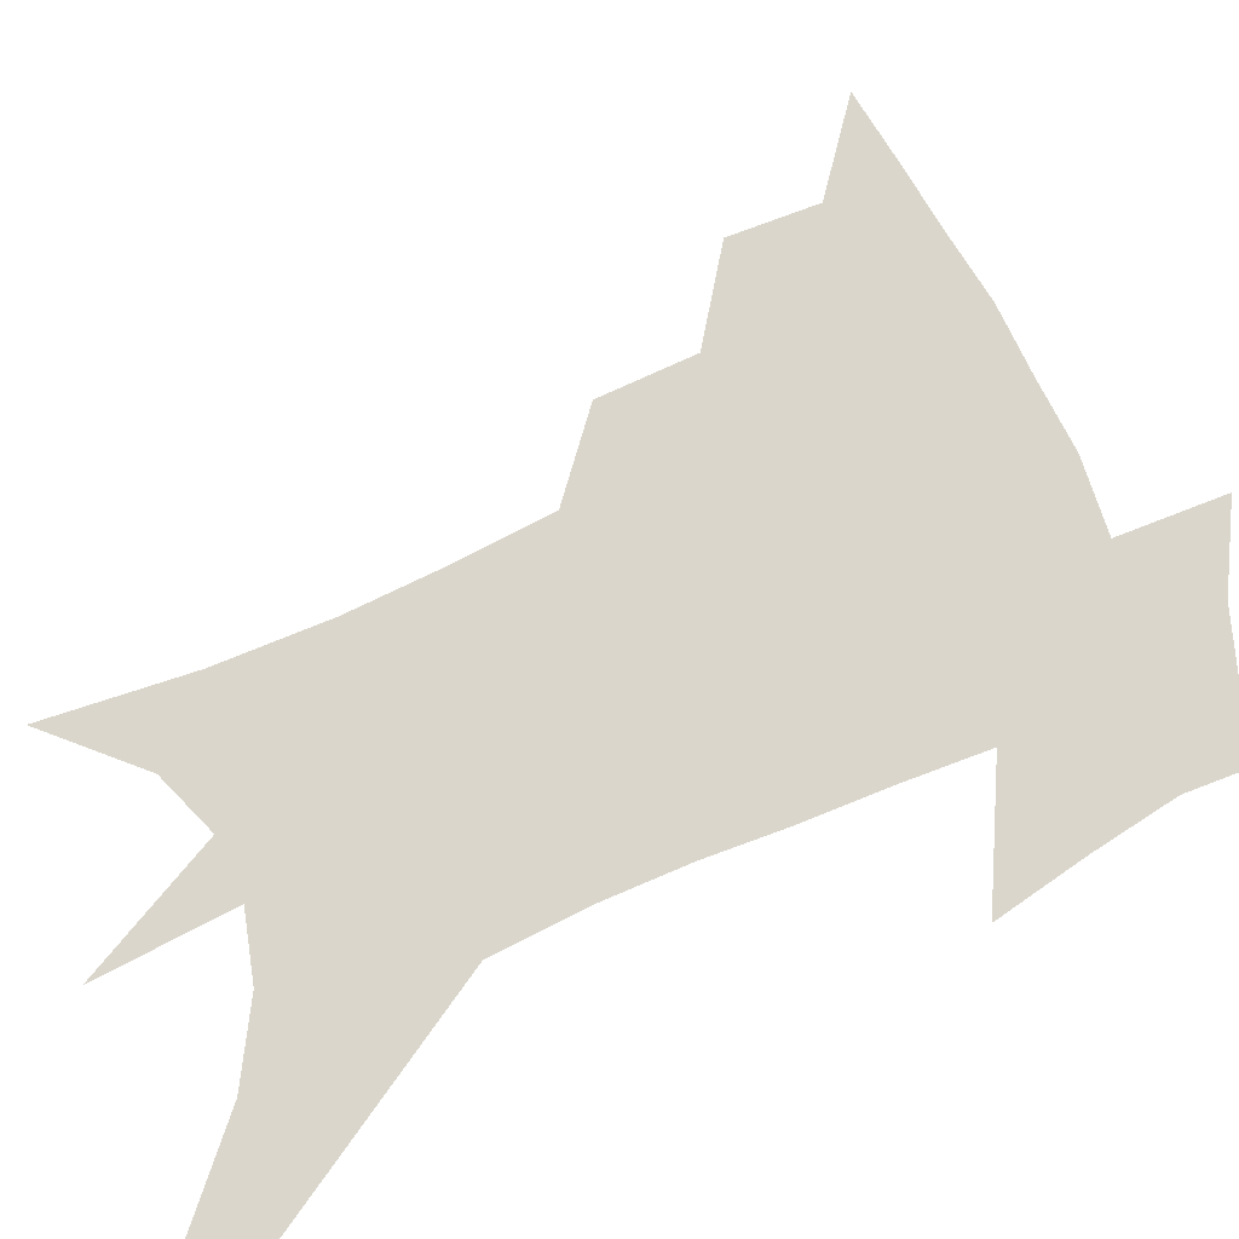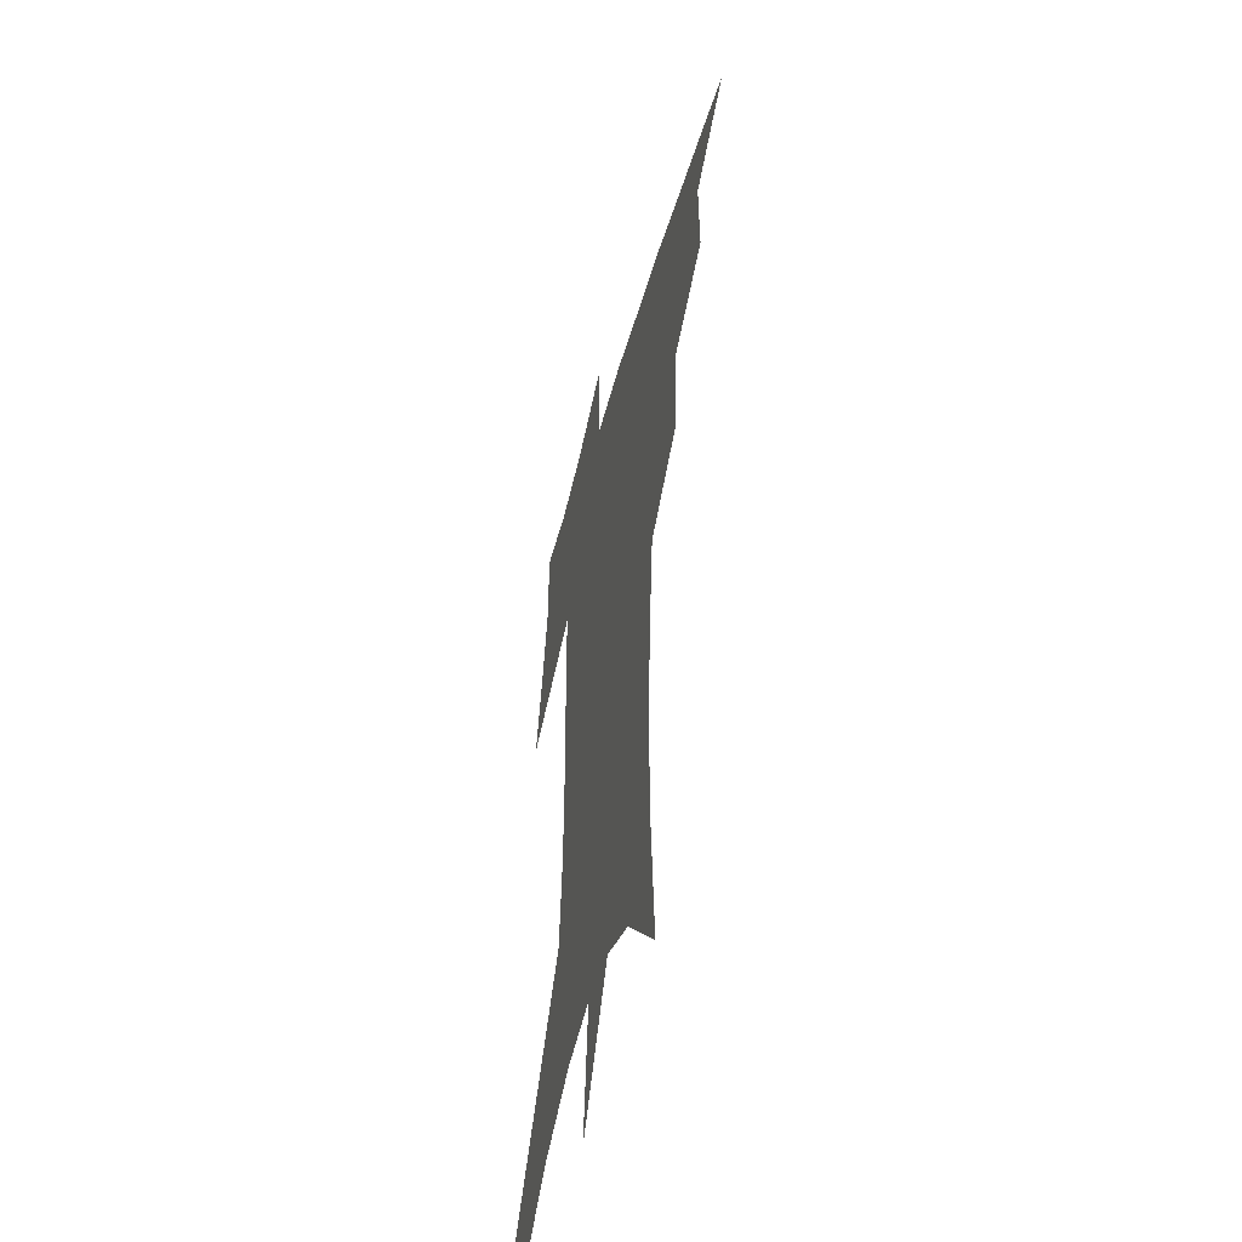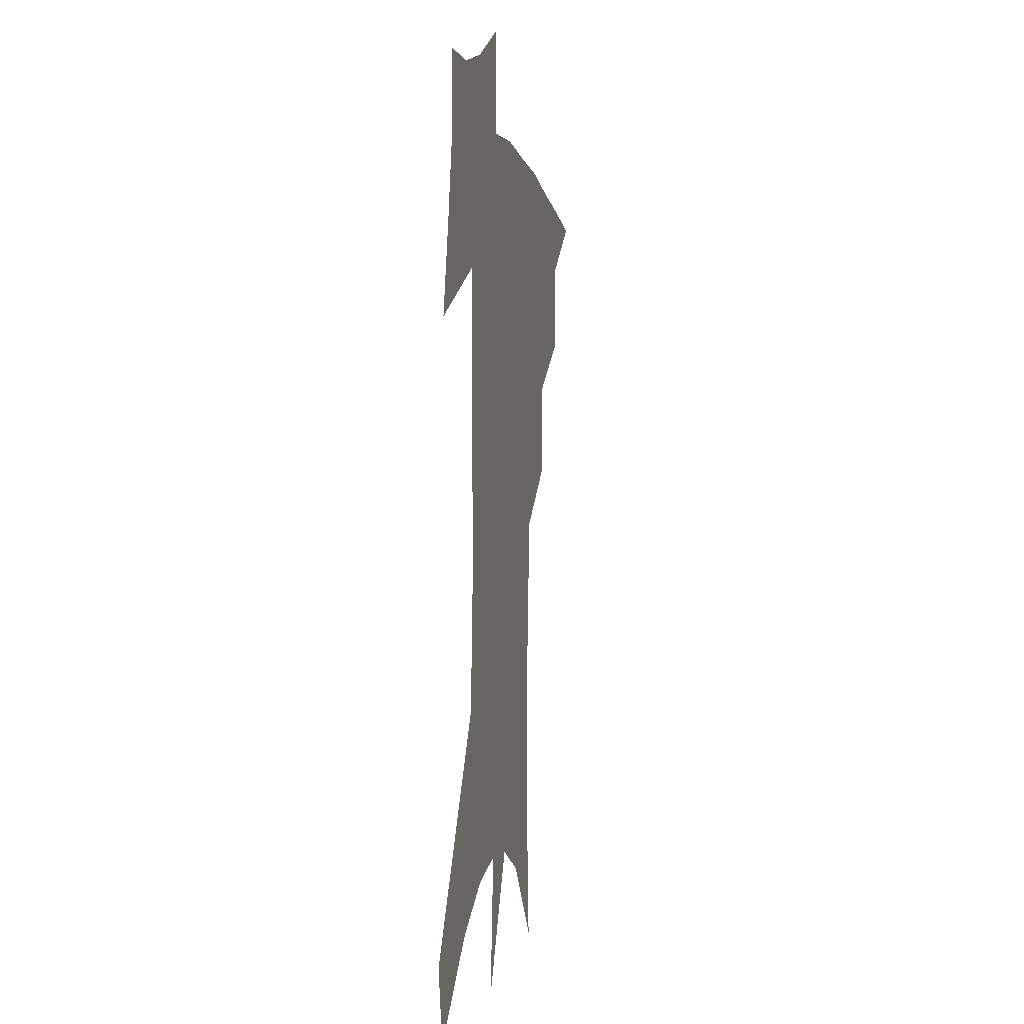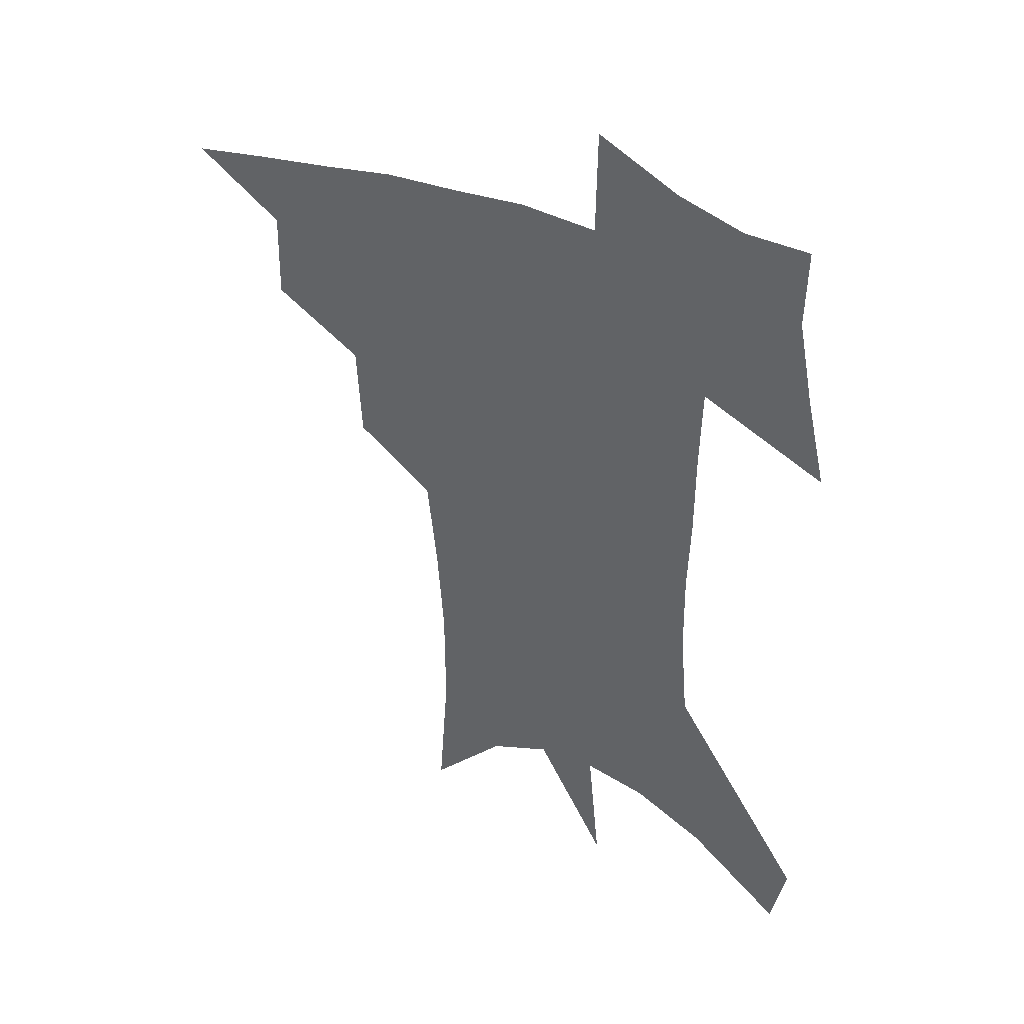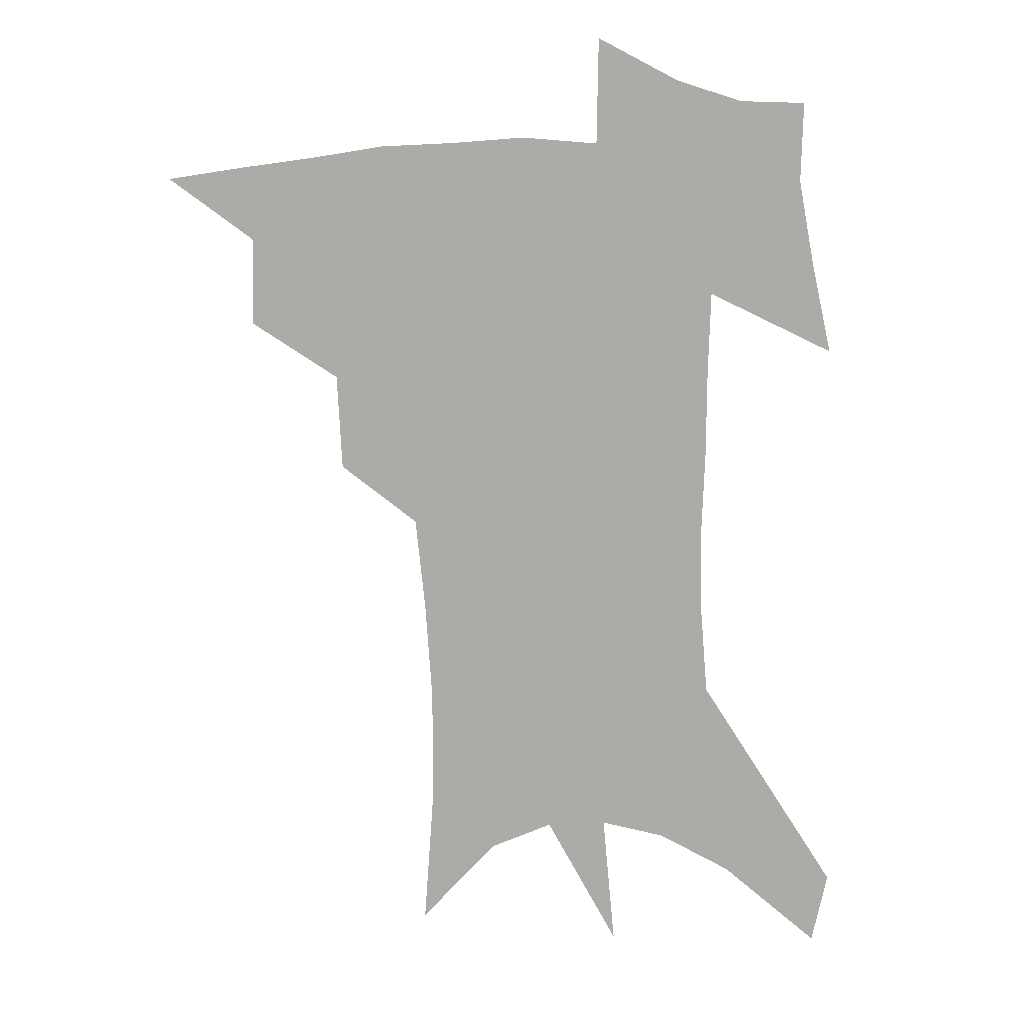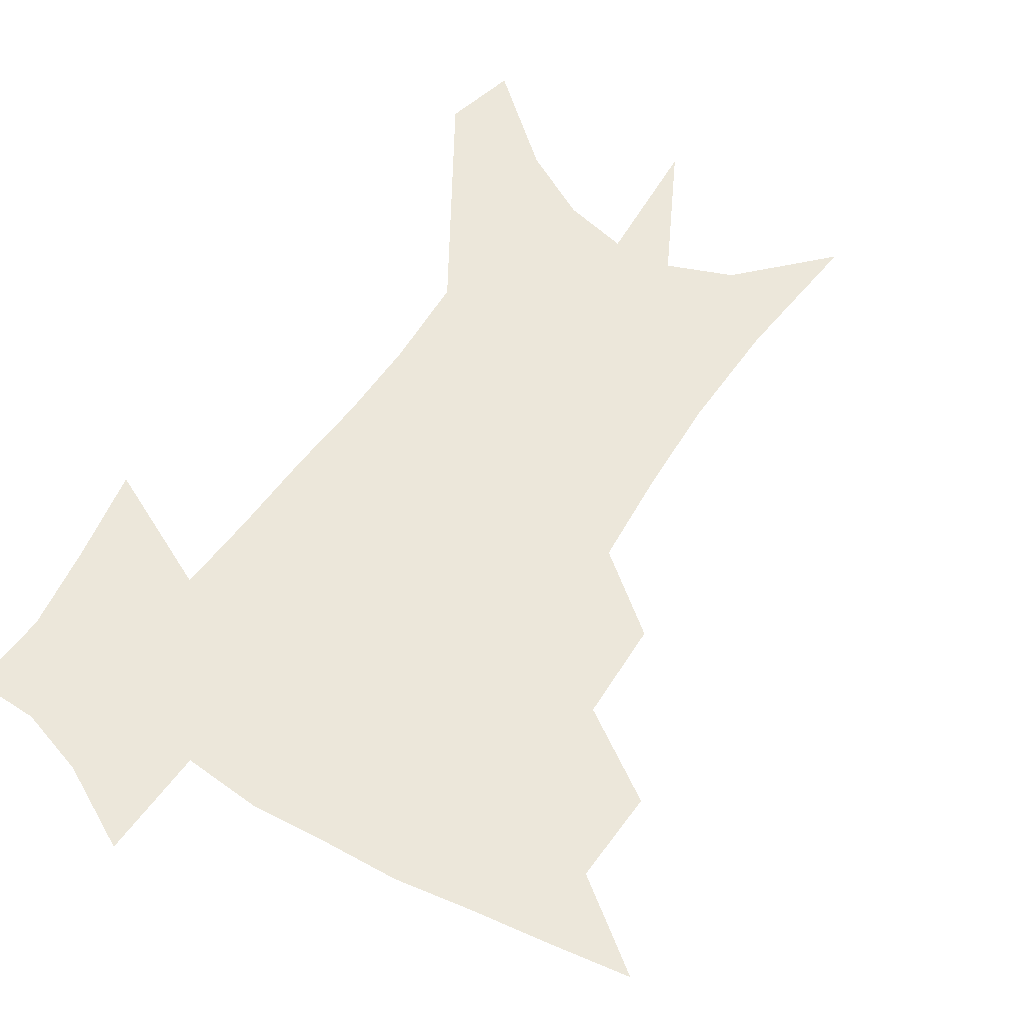
<metadata>
{"format":"obj","ext":"obj","renderer":"f3d","projection":"perspective","resolution":1024,"background":"white","views":[{"elev":73.7,"azim":67.7,"up":"+Z"},{"elev":-49.2,"azim":-104.9,"up":"+Y"},{"elev":-1.3,"azim":100.9,"up":"+Y"},{"elev":41.9,"azim":26.7,"up":"+Y"},{"elev":13.8,"azim":-0.9,"up":"+Y"},{"elev":52.9,"azim":-146.6,"up":"+Z"}]}
</metadata>
<code>
v 466.8 437.7 0
v 496.7 383 0
v 497.3 415.1 0
v 493.4 441.8 0
v 529.8 326.9 0
v 528.1 362.1 0
v 526.4 392.4 0
v 524.4 419.5 0
v 520.6 445.5 0
v 560 139.3 0
v 563.8 192.2 0
v 563.7 233.7 0
v 561.3 270 0
v 557.8 304.8 0
v 555.6 340.5 0
v 554 370.5 0
v 552.6 397.6 0
v 550.3 422.9 0
v 546.6 449.7 0
v 587.9 169.2 0
v 587.3 210.7 0
v 585.5 248.4 0
v 583.1 283.6 0
v 580.4 315.2 0
v 578.9 346.4 0
v 577.8 374 0
v 577.5 401.1 0
v 575.6 425.4 0
v 573.8 451 0
v 610.6 178.2 0
v 608.3 216.2 0
v 606 249.2 0
v 603.7 288.9 0
v 602 317.7 0
v 601.3 349.4 0
v 600.9 376.4 0
v 601.1 402.4 0
v 601.3 426.4 0
v 599.4 453 0
v 637.1 129.2 0
v 632.5 179 0
v 629.1 219.3 0
v 626.4 254.5 0
v 624.4 289.1 0
v 623.2 321.2 0
v 623.3 348.8 0
v 623.3 378 0
v 624.3 402.1 0
v 625.5 426.4 0
v 627.1 450.7 0
v 627.6 489.4 0
v 656 173.3 0
v 651.1 214.5 0
v 647.3 251.1 0
v 646.2 282.6 0
v 645.9 313.2 0
v 646.3 342.3 0
v 646 373.4 0
v 647.1 400.2 0
v 648.6 424.5 0
v 651.6 447.8 0
v 657.2 473.9 0
v 682.7 158.5 0
v 677.4 199.1 0
v 672.9 235.3 0
v 670.1 270.2 0
v 669.6 301.7 0
v 670.6 331.3 0
v 670.7 363.6 0
v 671.6 393.9 0
v 671.1 421.1 0
v 673.8 444.1 0
v 681.1 466.3 0
v 718.4 127.7 0
v 724 154.6 0
v 717.4 371.6 0
v 710 405.3 0
v 704.1 436.5 0
v 704.8 465.6 0
f 3 4 1
f 6 7 2
f 2 7 3
f 7 8 3
f 3 8 4
f 8 9 4
f 14 15 5
f 5 15 6
f 15 16 6
f 6 16 7
f 16 17 7
f 7 17 8
f 17 18 8
f 8 18 9
f 18 19 9
f 10 20 11
f 20 21 11
f 11 21 12
f 21 22 12
f 12 22 13
f 22 23 13
f 13 23 14
f 23 24 14
f 14 24 15
f 24 25 15
f 15 25 16
f 25 26 16
f 16 26 17
f 26 27 17
f 17 27 18
f 27 28 18
f 18 28 19
f 28 29 19
f 20 30 21
f 30 31 21
f 21 31 22
f 31 32 22
f 22 32 23
f 32 33 23
f 23 33 24
f 33 34 24
f 24 34 25
f 34 35 25
f 25 35 26
f 35 36 26
f 26 36 27
f 36 37 27
f 27 37 28
f 37 38 28
f 28 38 29
f 38 39 29
f 40 41 30
f 30 41 31
f 41 42 31
f 31 42 32
f 42 43 32
f 32 43 33
f 43 44 33
f 33 44 34
f 44 45 34
f 34 45 35
f 45 46 35
f 35 46 36
f 46 47 36
f 36 47 37
f 47 48 37
f 37 48 38
f 48 49 38
f 38 49 39
f 49 50 39
f 41 52 42
f 52 53 42
f 42 53 43
f 53 54 43
f 43 54 44
f 54 55 44
f 44 55 45
f 55 56 45
f 45 56 46
f 56 57 46
f 46 57 47
f 57 58 47
f 47 58 48
f 58 59 48
f 48 59 49
f 59 60 49
f 49 60 50
f 60 61 50
f 50 61 51
f 61 62 51
f 52 63 53
f 63 64 53
f 53 64 54
f 64 65 54
f 54 65 55
f 65 66 55
f 55 66 56
f 66 67 56
f 56 67 57
f 67 68 57
f 57 68 58
f 68 69 58
f 58 69 59
f 69 70 59
f 59 70 60
f 70 71 60
f 60 71 61
f 71 72 61
f 61 72 62
f 72 73 62
f 63 74 64
f 74 75 64
f 64 75 65
f 70 76 71
f 76 77 71
f 71 77 72
f 77 78 72
f 72 78 73
f 78 79 73

</code>
